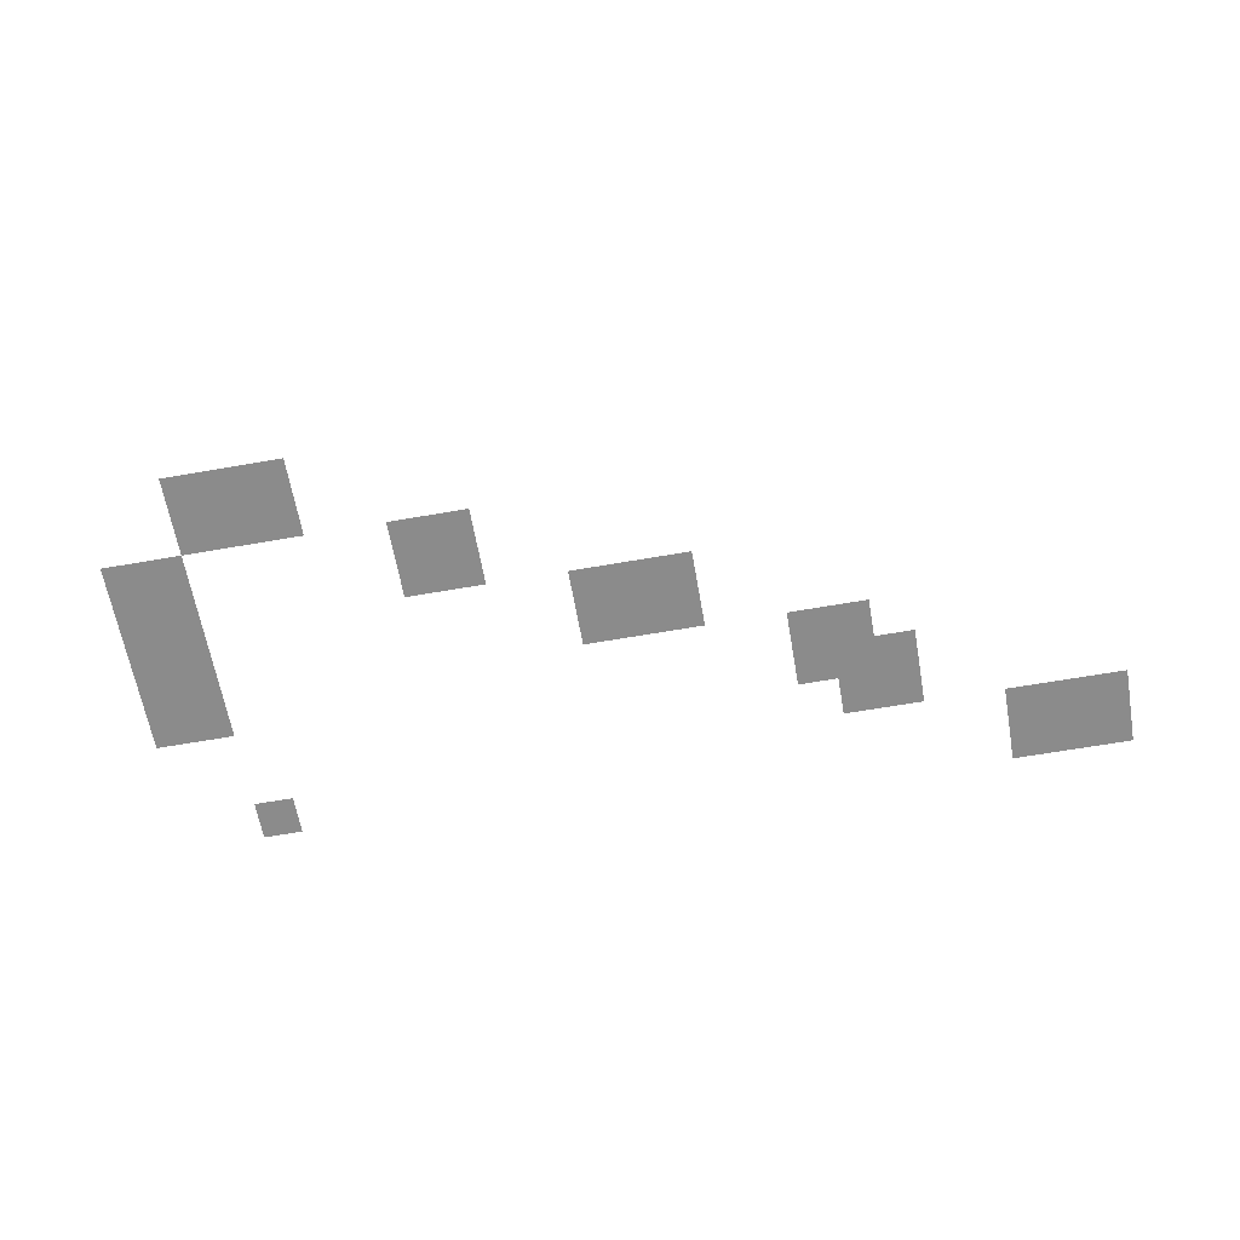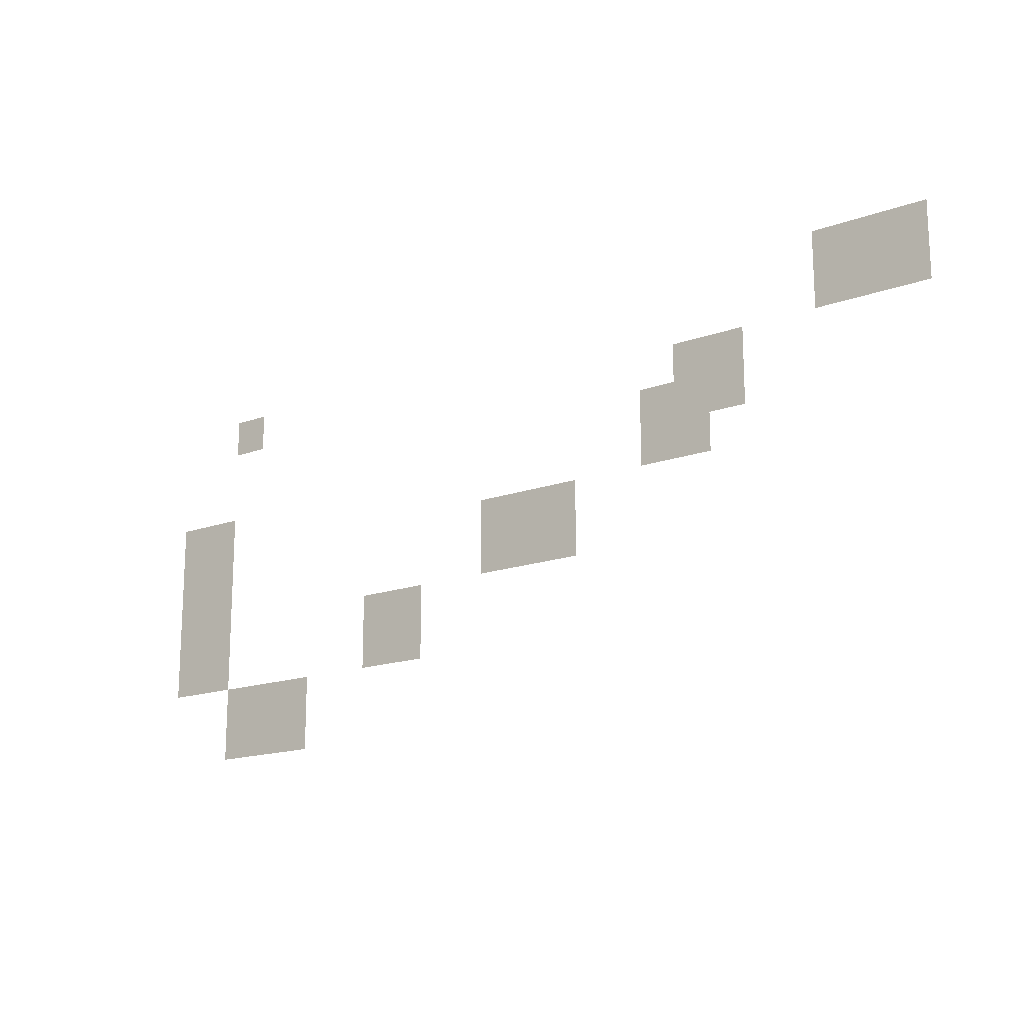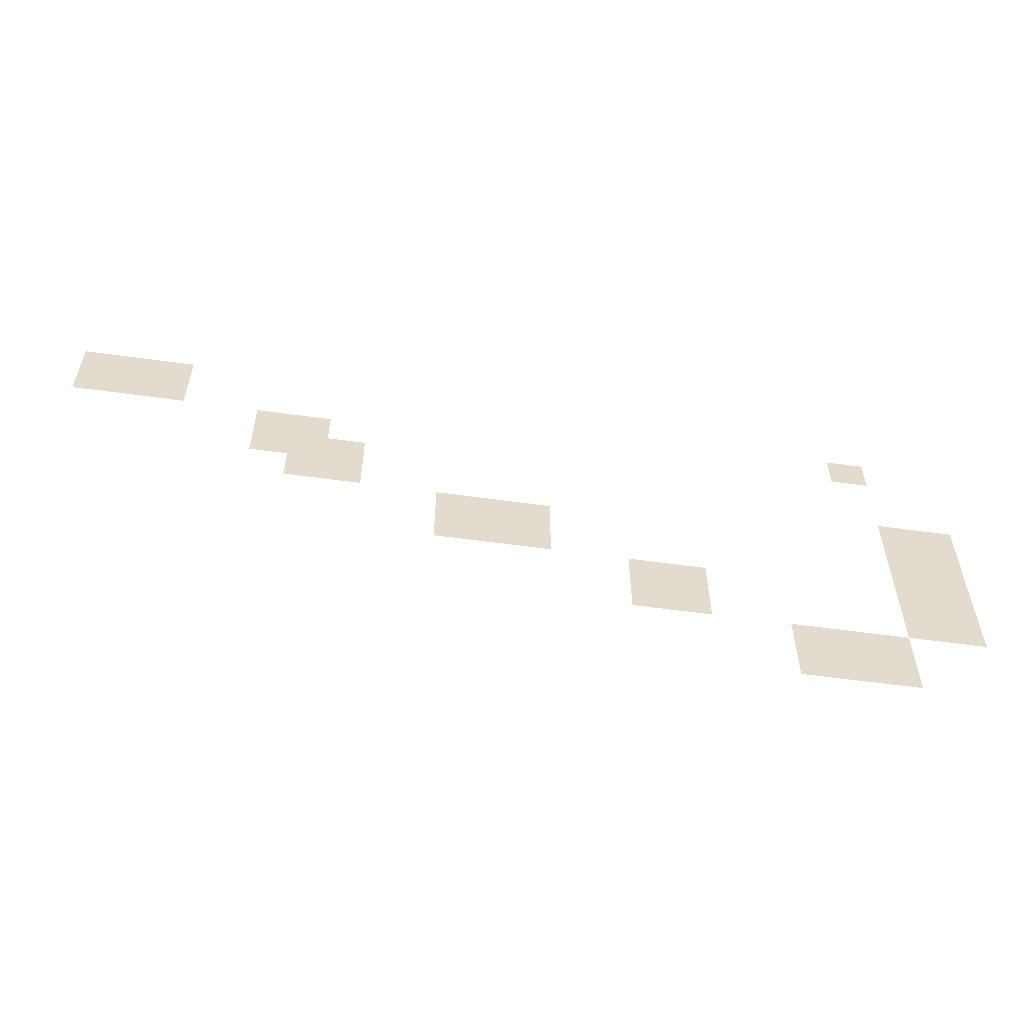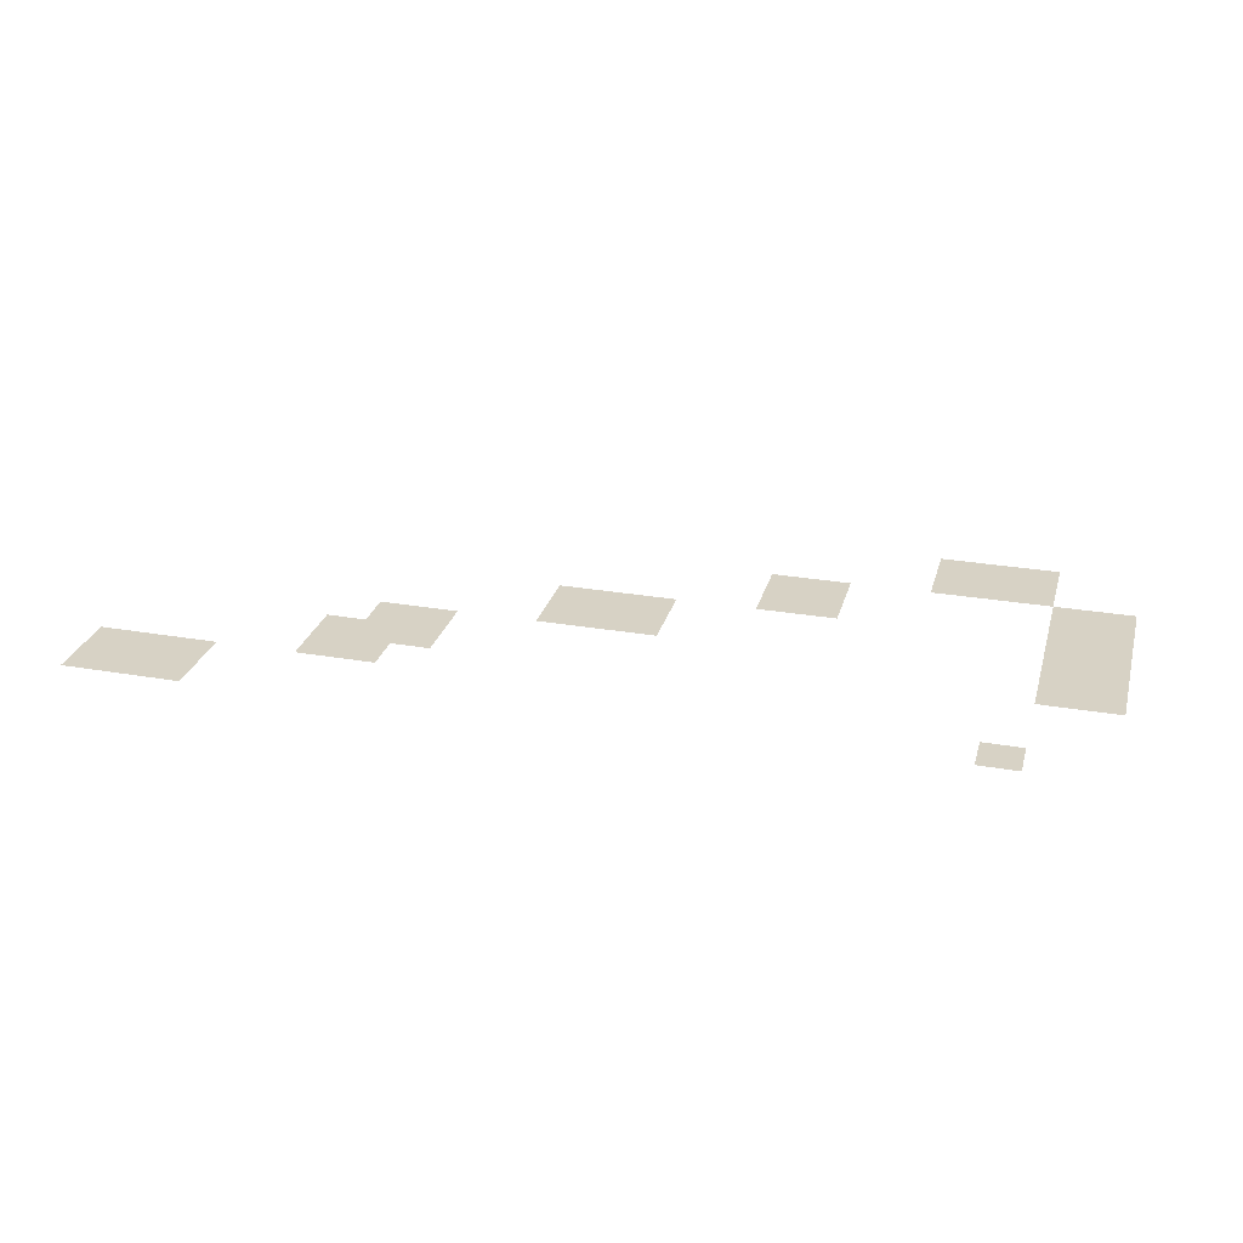
<metadata>
{"format":"obj","ext":"obj","renderer":"f3d","projection":"perspective","resolution":1024,"background":"white","views":[{"elev":-63.9,"azim":10.0,"up":"+Z"},{"elev":-16.6,"azim":36.3,"up":"+Y"},{"elev":-56.5,"azim":171.7,"up":"+Y"},{"elev":27.3,"azim":-165.0,"up":"+Z"}]}
</metadata>
<code>
v -320 -256 0
v -384 -256 0
v -384 -192 0
v -320 -192 0
v -384 -256 0
v -448 -256 0
v -448 -192 0
v -384 -192 0
v -448 -256 0
v -512 -256 0
v -512 -192 0
v -448 -192 0
v -320 -320 0
v -384 -320 0
v -384 -256 0
v -320 -256 0
v -384 -320 0
v -448 -320 0
v -448 -256 0
v -384 -256 0
v -448 -320 0
v -512 -320 0
v -512 -256 0
v -448 -256 0
v -1664 -320 0
v -1728 -320 0
v -1728 -256 0
v -1664 -256 0
v -640 -384 0
v -704 -384 0
v -704 -320 0
v -640 -320 0
v -704 -384 0
v -768 -384 0
v -768 -320 0
v -704 -320 0
v -640 -448 0
v -704 -448 0
v -704 -384 0
v -640 -384 0
v -704 -448 0
v -768 -448 0
v -768 -384 0
v -704 -384 0
v -768 -448 0
v -832 -448 0
v -832 -384 0
v -768 -384 0
v -704 -512 0
v -768 -512 0
v -768 -448 0
v -704 -448 0
v -768 -512 0
v -832 -512 0
v -832 -448 0
v -768 -448 0
v -1728 -512 0
v -1792 -512 0
v -1792 -448 0
v -1728 -448 0
v -1792 -512 0
v -1856 -512 0
v -1856 -448 0
v -1792 -448 0
v -960 -576 0
v -1024 -576 0
v -1024 -512 0
v -960 -512 0
v -1024 -576 0
v -1088 -576 0
v -1088 -512 0
v -1024 -512 0
v -1088 -576 0
v -1152 -576 0
v -1152 -512 0
v -1088 -512 0
v -1728 -576 0
v -1792 -576 0
v -1792 -512 0
v -1728 -512 0
v -1792 -576 0
v -1856 -576 0
v -1856 -512 0
v -1792 -512 0
v -960 -640 0
v -1024 -640 0
v -1024 -576 0
v -960 -576 0
v -1024 -640 0
v -1088 -640 0
v -1088 -576 0
v -1024 -576 0
v -1088 -640 0
v -1152 -640 0
v -1152 -576 0
v -1088 -576 0
v -1728 -640 0
v -1792 -640 0
v -1792 -576 0
v -1728 -576 0
v -1792 -640 0
v -1856 -640 0
v -1856 -576 0
v -1792 -576 0
v -1280 -704 0
v -1344 -704 0
v -1344 -640 0
v -1280 -640 0
v -1344 -704 0
v -1408 -704 0
v -1408 -640 0
v -1344 -640 0
v -1728 -704 0
v -1792 -704 0
v -1792 -640 0
v -1728 -640 0
v -1792 -704 0
v -1856 -704 0
v -1856 -640 0
v -1792 -640 0
v -1280 -768 0
v -1344 -768 0
v -1344 -704 0
v -1280 -704 0
v -1344 -768 0
v -1408 -768 0
v -1408 -704 0
v -1344 -704 0
v -1728 -768 0
v -1792 -768 0
v -1792 -704 0
v -1728 -704 0
v -1792 -768 0
v -1856 -768 0
v -1856 -704 0
v -1792 -704 0
v -1536 -832 0
v -1600 -832 0
v -1600 -768 0
v -1536 -768 0
v -1600 -832 0
v -1664 -832 0
v -1664 -768 0
v -1600 -768 0
v -1664 -832 0
v -1728 -832 0
v -1728 -768 0
v -1664 -768 0
v -1536 -896 0
v -1600 -896 0
v -1600 -832 0
v -1536 -832 0
v -1600 -896 0
v -1664 -896 0
v -1664 -832 0
v -1600 -832 0
v -1664 -896 0
v -1728 -896 0
v -1728 -832 0
v -1664 -832 0
g Glow_easy_mesh_0012
f 1 2 3 4
f 5 6 7 8
f 9 10 11 12
f 13 14 15 16
f 17 18 19 20
f 21 22 23 24
f 25 26 27 28
f 29 30 31 32
f 33 34 35 36
f 37 38 39 40
f 41 42 43 44
f 45 46 47 48
f 49 50 51 52
f 53 54 55 56
f 57 58 59 60
f 61 62 63 64
f 65 66 67 68
f 69 70 71 72
f 73 74 75 76
f 77 78 79 80
f 81 82 83 84
f 85 86 87 88
f 89 90 91 92
f 93 94 95 96
f 97 98 99 100
f 101 102 103 104
f 105 106 107 108
f 109 110 111 112
f 113 114 115 116
f 117 118 119 120
f 121 122 123 124
f 125 126 127 128
f 129 130 131 132
f 133 134 135 136
f 137 138 139 140
f 141 142 143 144
f 145 146 147 148
f 149 150 151 152
f 153 154 155 156
f 157 158 159 160

</code>
